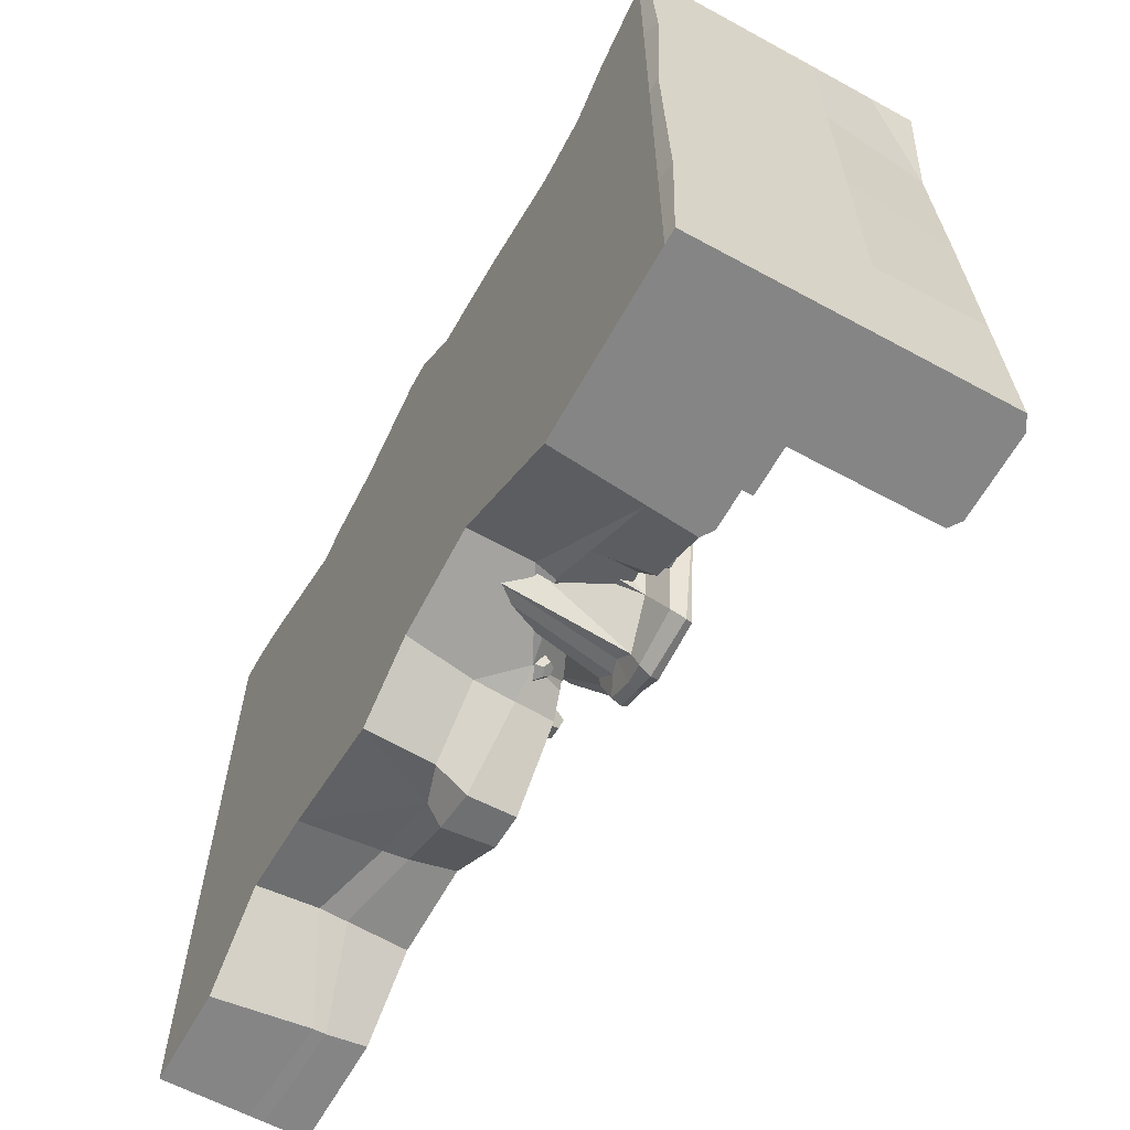
<metadata>
{"format":"obj","ext":"obj","renderer":"f3d","projection":"perspective","resolution":1024,"background":"white","views":[{"elev":-61.8,"azim":61.1,"up":"+Z"}]}
</metadata>
<code>
v 560.9 4.309 -500
v 6.1e-05 4.309 -500
v 6.1e-05 0 5e-06
v 6.1e-05 -97.69 -11.06
v 6.1e-05 -97.69 -500
v 640.1 -32.66 5e-06
v 560.9 4.309 -9.256
v 640.1 36.93 5e-06
v 560.9 17.24 -16.56
v 640.1 36.93 -500
v 560.9 17.24 -500
v 640.1 -32.66 -500
v 640.1 -97.69 -500
v 629.2 -97.69 -500
v 629.2 -97.69 5e-06
v 640.1 -97.69 5e-06
v 640.1 120 5e-06
v 560.9 120.2 -48.89
v 560.9 120 -500
v 640.1 120 -500
v 640.1 36.93 -240.2
v 640.1 -32.66 -240.2
v 640.1 -97.69 -240.2
v 629.2 -97.69 -240.2
v 559.3 16.76 -250.1
v 640.1 36.93 -115.9
v 640.1 -32.66 -112
v 640.1 -92.71 -113.8
v 629.2 -97.69 -112
v 560.9 17.24 -112
v 640.1 36.93 -388
v 640.1 -32.66 -389.1
v 640.1 -94.18 -395.5
v 629.2 -97.69 -399.8
v 560.9 17.24 -397.9
v 631.8 117.7 -114.7
v 560.9 117.7 -111.6
v 564.7 120 -245.6
v 634.1 120 -243.9
v 568.8 116 -386.4
v 640.1 116 -384.5
v 569.4 126 -500
v 569.4 123.2 -58.56
v 568 123.7 -112.1
v 571.6 126 -245.3
v 576 122.1 -386.1
v 630.2 126 -500
v 630.2 126 -8.11
v 623.5 123.7 -114.1
v 626.1 126 -244.3
v 631.7 122.1 -384.9
v 527 9.862 -112
v 527 9.862 -38.95
v 527 17.24 -38.95
v 529.6 18.04 -112
v 527 9.862 -399.8
v 527 9.862 -250
v 527 17.24 -250
v 529.5 17.97 -399.6
v 527 9.862 -500
v 527 17.24 -500
v 490.5 4.309 -130.4
v 490.5 1.061 -67.71
v 490.5 4.309 -399.8
v 490.5 4.309 -250
v 490.5 4.309 -500
v 498.9 9.862 -500
v 498.9 9.862 -399.8
v 500.8 9.862 -250
v 498.9 9.862 -130.4
v 498.9 9.862 -67.71
v 15.74 4.309 -312.5
v 15.74 4.309 -187.5
v 6.1e-05 4.309 -187.5
v 6.1e-05 4.309 -312.5
v 6.1e-05 4.309 -62.5
v 15.74 4.309 -62.5
v 15.74 4.309 -437.5
v 6.1e-05 4.309 -437.5
v 84.03 -6.352 -37.98
v 100.7 -97.69 -36.49
v 263.9 -0.2913 6e-06
v 283.6 -97.69 5e-06
v 493.8 -97.69 -61.28
v 541 -97.69 -55.81
v 575.2 -97.69 -27.87
v 400.5 4.309 -43.76
v 415.7 -97.69 -43.76
v 42.73 -5.647 -11.03
v 50.36 -97.69 -17.54
v 21.45 0 5e-06
v 19.1 -97.69 -11.06
v 499.7 -97.69 -500
v 546 -97.69 -500
v 583 -97.69 -500
v 401.7 4.309 -444.4
v 404 -97.69 -436.4
v 200.8 4.309 -456.9
v 187.1 -97.69 -456.9
v 85.01 4.309 -500
v 73.43 -97.69 -500
v 134 4.309 -459
v 125.6 -97.69 -448.2
v 279.2 -97.69 -480
v 279.6 4.309 -500
v 160.9 3.46 -33.68
v 169.4 -97.69 -43.02
v 6.1e-05 -26.92 5e-06
v 20.73 -27.11 5.385
v 47.71 -21.32 0.5463
v 96.03 -27.78 -31.11
v 163.5 -16.14 -28.3
v 270.4 -22.7 5.385
v 405.7 -26.91 -38.38
v 494.1 -19.6 -67.85
v 532.4 -31.7 -38.95
v 566 -32 -10.22
v 6.1e-05 -25.33 -500
v 81.54 -22.27 -500
v 135.2 -38.04 -458.2
v 194.4 -25.49 -456.8
v 279 -28.53 -500
v 403.2 -37.68 -444.6
v 493.7 -31 -500
v 534.3 -31.46 -500
v 568.7 -31.85 -500
v 585.2 -32.04 -500
v 6.1e-05 -25.47 -455.7
v 6.1e-05 -25.75 -367.8
v 6.1e-05 -26.5 -130.9
v 6.1e-05 -26.78 -43.45
v 20.61 -32.32 5e-06
v 48.2 -56 -2.371
v 96.4 -41.35 -36.49
v 164.6 -22.62 -36.49
v 271.9 -36.92 6e-06
v 407.1 -40.08 -43.76
v 499 -27.74 -67.27
v 324.7 4.309 -35.91
v 329.6 -24.77 -30.23
v 332 -38.5 -35.92
v 342.2 -97.69 -35.91
v 294.2 -0.2913 -5.136
v 297.3 -23.37 2.062
v 298.4 -37.42 -3.049
v 304.6 -97.69 0.09528
v 139.3 4.309 -47.14
v 140.8 -18.25 -41.76
v 141.7 -26.95 -47.14
v 147.2 -97.69 -53.67
v 324.2 4.309 -456.7
v 324.8 -22.11 -456.3
v 252.7 4.309 -496.6
v 249.4 -30.4 -496.3
v 403.2 -51.48 -436.4
v 278.9 -49.59 -482.9
v 192.1 -42.54 -456.6
v 129 -55.17 -448.2
v 81.02 -31.12 -499.5
v 6.1e-05 -35.93 -500
v 6.1e-05 -36.81 -462.7
v 6.1e-05 -38.49 -391.2
v 6.1e-05 -37.88 -111.7
v 6.1e-05 -37.72 -38.45
v 6.1e-05 -37.64 -1.675
v 247.7 -39.55 -475.2
v 325.2 -50.34 -454.1
v 329.2 -97.69 -447.3
v 363 4.309 -409.2
v 366.4 -25.15 -438.2
v 348 -22.92 -448.4
v 333.7 4.309 -424
v 132.5 -19.95 -34.55
v 133.5 -29.46 -39.98
v 132.8 3.128 -40.82
v 136.9 4.309 -93.39
v 166.6 3.633 -122.4
v 245.6 1.048 -133
v 290.7 0.8074 -123.3
v 319.2 4.309 -92.61
v 168.5 3.62 -113.6
v 245.9 -1.646 -125
v 290.9 0.7507 -117.2
v 319.7 4.309 -87.67
v 146.8 4.079 -83.52
v 137.9 -18.85 -39.22
v 136.7 -0.04172 -44.61
v 141.7 1.428 -91.63
v 168.8 -0.2511 -116.8
v 246 -7.18 -130
v 290.9 -3.108 -119.2
v 319.4 0.4311 -90.14
v 211.5 2.166 -120
v 247.2 0.9101 -116.1
v 210.9 -4.03 -124
v 210 2.212 -128.2
v 212.8 -5.076 -21.99
v 212.8 1.62 -28.33
v 212.5 -19.14 -20.48
v 213.4 -29.13 -27.51
v 215.9 -97.69 -33.13
v 84.17 -4.852 -103
v 132.2 3.974 -83.72
v 136.4 0.7961 -80.85
v 136.2 4.038 -86.9
v 141.1 0.7887 -83.76
v 343.6 4.309 -51.84
v 335.2 4.193 -43.99
v 340.7 4.309 -51.54
v 465 4.309 -412.6
v 446.1 4.309 -472.2
v 439 -35.03 -466.5
v 456.4 -2.068 -413.3
v 436.6 -2.068 -458.6
v 434.5 -35.37 -454
v 465.1 4.309 -365.9
v 368.2 4.309 -331.5
v 289.2 4.309 -401.2
v 326.2 4.309 -368.6
v 331.5 4.309 -431.4
v 316 6.29 -368.8
v 369.1 7.637 -323.5
v 470.1 5.979 -362.3
v 468.7 4.309 -410.8
v 84.42 2.634 -221.5
v 135.7 4.309 -237.4
v 180.1 6.208 -253.7
v 206.5 6.167 -253.7
v 228.9 4.849 -253.7
v 295.3 3.161 -252.5
v 377.3 8.288 -250.2
v 387.1 11.22 -162.8
v 314.1 4.309 -144.6
v 490.5 4.309 -141.2
v 499 9.862 -138.8
v 494.9 -0.7573 -135.8
v 503.4 7.309 -133.3
v 449.9 7.294 -148
v 450.8 4.004 -151.7
v 451.6 7.181 -153.5
v 361.8 24.68 -467.3
v 324.2 2.765 -369.9
v 463.2 20.26 -421.3
v 461.9 2.065 -348.8
v 369.1 28.04 -485.4
v 400.9 29.93 -500.3
v 336.6 17.27 -419.2
v 383.4 29.14 -488.8
v 440.8 29.11 -496.9
v 363.4 13.82 -464.6
v 369.1 17.57 -484.4
v 324.4 -18.05 -370.4
v 332.9 3.088 -414.7
v 461.4 -19.31 -349.2
v 461.9 5.904 -414.7
v 386.7 18.86 -491.3
v 402.8 16.56 -497.2
v 440.4 15.32 -492.5
v 368.9 23.9 -487.1
v 442 24.5 -498.4
v 401.8 24.32 -502.6
v 466.1 7.145 -387.6
v 465.1 -17.6 -385.2
v 331.5 11.35 -418.2
v 447.6 -22.86 -352.8
v 451.7 -16.25 -387.7
v 446.6 -1.832 -410.7
v 401.9 11.95 -487.7
v 426.9 7.741 -461.2
v 342.7 -22.33 -369
v 353 -9.801 -411.4
v 358.4 -6.755 -421.3
v 367.3 10.75 -464.3
v 390.3 9.412 -478.1
v 378.8 13.3 -475.1
v 342.5 -67.02 -357.9
v 348.5 -67.02 -388
v 447.9 -39.33 -380.3
v 446.8 -39.33 -352.8
v 437 -39.33 -424.7
v 351 -67.02 -396.1
v 397.3 -67.02 -418.1
v 364.7 -67.02 -426.3
v 373.9 -67.02 -435.2
v 382.1 -67.02 -437.2
v 419 -67.02 -427.2
v 332.3 10.82 -415
v 337.1 15.55 -415.2
v 459.7 13.82 -414.1
v 375.8 15.3 -406.9
v 375.7 12.4 -397.7
v 462.9 19.62 -418.4
v 331.9 3.264 -416
v 383.7 25.83 -490.7
v 366.4 2.464 -317.7
v 482.7 -1.558 -415.8
v 465.1 -0.2209 -415.3
v 479.7 7.398 -409.3
v 471.4 8.034 -409
v 476.6 8.186 -396
v 469.2 8.567 -400.1
v 476.1 0.1005 -387.9
v 460.6 0.9025 -396.4
v 482.4 7.563 -400.5
v 488.4 -1.211 -397.4
v 335.5 1.68 -370.2
v 323.6 1.68 -383.4
v 327.9 9.979 -368.4
v 322.5 11.87 -374.6
v 315.6 9.711 -362.6
v 314.1 11.69 -370.6
v 309.9 1.68 -357.3
v 306.3 1.68 -374.6
v 322.7 8.717 -361
v 325.1 1.68 -354
v 321.4 0.9367 -458.1
v 305.4 0.9367 -457.3
v 318.6 10.71 -451.6
v 311 10.23 -451.6
v 315.2 13.62 -439.7
v 308.7 12.2 -443.6
v 315.9 0.9367 -432.6
v 301.6 0.9367 -440
v 320.7 12.94 -443.6
v 326.9 0.9367 -441.5
v 87.17 -0.469 -474.7
v 68.17 -0.469 -473.1
v 83.69 7.963 -467.8
v 73.97 7.963 -466.6
v 79.36 7.963 -460.3
v 74.85 7.963 -460.8
v 79.63 -0.469 -452.5
v 66.87 -0.469 -457.3
v 85.12 7.963 -464.9
v 91.76 -0.469 -462.2
v 353.6 -20.35 -437.2
v 348.3 -24.1 -447.2
v 351.9 -13.14 -442.5
v 349 -16.03 -446.7
v 343.6 -9.34 -443.8
v 343.4 -13.45 -447.6
v 336.3 -12.06 -439.3
v 336.4 -19.13 -447.9
v 348 -8.941 -441
v 345.1 -12.64 -432.9
v 482 -0.6727 -178.9
v 502.1 0.8907 -183.9
v 483.8 9.798 -187.1
v 493.3 10.54 -189.4
v 484.1 10.72 -203
v 493.5 11.16 -200.2
v 482.7 1.266 -212.4
v 502.5 2.204 -206.5
v 478.6 9.991 -196.4
v 471 -0.2665 -198.5
v 307.6 0.7425 -390.1
v 325.8 0.7425 -377
v 316.5 11.29 -394.4
v 324.9 13.69 -388.2
v 330.2 10.95 -405
v 334.2 13.46 -395.4
v 335.8 0.7425 -413.1
v 345 0.7425 -392.6
v 320.9 9.687 -405
v 316.1 0.7425 -413.1
v 551.7 14.36 -364.7
v 582.5 14.36 -373
v 554.4 24.88 -378.5
v 569.2 24.36 -381.6
v 555.9 28.02 -402.8
v 570.2 26.49 -398.1
v 551.7 14.36 -416.3
v 582.5 14.36 -408
v 546.9 27.29 -393
v 534.1 14.36 -394.5
v 69.18 -2.644 -155.4
v 81.01 -2.644 -158.6
v 70.51 3.191 -160.6
v 76.13 3.191 -162.1
v 70.51 3.191 -170
v 76.13 3.191 -168.5
v 69.18 -2.644 -175.2
v 81.01 -2.644 -172
v 67.29 3.191 -166
v 62.41 -2.644 -166.9
v 337.8 2.31 -61.84
v 347.8 2.31 -54.69
v 342.7 8.052 -64.16
v 347.3 9.36 -60.8
v 350.2 7.866 -69.93
v 352.3 9.235 -64.71
v 353.2 2.31 -74.36
v 358.2 2.31 -63.17
v 345.1 7.179 -69.96
v 342.5 2.31 -74.34
v 122.5 -0.1396 -118
v 136.1 1.436 -121.2
v 123.1 7.21 -123.2
v 129.7 7.603 -124.4
v 123.7 10.2 -133.3
v 130.1 9.627 -131.2
v 122.8 1.837 -139.8
v 136.3 2.775 -135.9
v 119.8 8.989 -129.3
v 114.9 0.2842 -130.8
v 34.94 -0.143 -207
v 46.8 0.7823 -209.9
v 35.99 6.054 -211.8
v 41.62 6.494 -213.2
v 36.17 6.6 -221.2
v 41.75 6.863 -219.6
v 35.32 1.005 -226.8
v 47.05 1.56 -223.3
v 32.88 6.169 -217.3
v 28.41 0.09742 -218.6
v 287.4 -0.6596 -125.6
v 297.3 -0.6596 -118.4
v 292.3 5.083 -127.9
v 296.8 6.391 -124.5
v 299.7 4.897 -133.7
v 301.9 6.265 -128.4
v 302.8 -0.6596 -138.1
v 307.8 -0.6596 -126.9
v 294.7 4.209 -133.7
v 292 -0.6596 -138.1
v 459.6 3.897 -346.7
v 479.4 3.897 -352.1
v 461.4 10.66 -355.6
v 470.9 10.33 -357.6
v 462.3 12.68 -371.2
v 471.6 11.69 -368.2
v 459.6 3.897 -379.9
v 479.4 3.897 -374.5
v 456.6 12.2 -364.9
v 448.3 3.897 -365.9
v 452 3.897 -454
v 463.9 3.897 -457.2
v 453.4 9.731 -459.3
v 459 9.731 -460.8
v 453.4 9.731 -468.7
v 459 9.731 -467.2
v 452 3.897 -473.9
v 463.9 3.897 -470.7
v 450.2 9.731 -464.7
v 445.3 1.608 -465.6
v 258.6 2.305 -472.1
v 268.6 2.305 -465
v 263.5 8.047 -474.4
v 268.1 9.355 -471.1
v 271 7.862 -480.2
v 273.1 9.23 -475
v 274 2.305 -484.6
v 279 2.305 -473.4
v 265.9 7.174 -480.2
v 263.3 2.305 -484.6
v 473.3 16.54 -31.24
v 481.5 2.027 -143.6
v 370 9.077 -32.04
v 349.8 3.924 -80.09
v 462.2 9.312 12.73
v 432.8 7.147 -8.026
v 482.9 10.89 -89.8
v 442.6 10 12.58
v 390.6 9.647 -12.23
v 471.5 6.464 -39.75
v 459.5 -1.106 5.32
v 480.7 -21.47 -153.4
v 483.8 -1.989 -98.41
v 343 -15.14 -165.8
v 369.5 -3.7 -39.62
v 440.8 -4.394 4.641
v 432.6 -5.306 -15.52
v 390.4 -2.806 -19.72
v 462.1 4.879 13.35
v 389.5 4.79 -11.44
v 431.6 2.428 -7.175
v 358.6 4.594 -65.47
v 358.3 -19.14 -72.92
v 486.9 5.431 -93.25
v 357.6 -15.3 -167
v 371.9 -18.15 -73.16
v 383 -10.98 -48.08
v 432.4 -5.939 -24.36
v 407.5 -4.139 -26.91
v 462.4 -16.46 -151.9
v 463.3 -14.08 -100.3
v 462.9 -12.81 -88.93
v 468.5 0.9283 -35.44
v 444.4 -5.039 -12.36
v 454.5 -4.972 -12.5
v 461.6 -40.34 -163.8
v 461.7 -60.1 -124.1
v 361.7 -59.47 -118.5
v 356.8 -35.75 -179.6
v 380.7 -78.42 -81.74
v 461.1 -64.37 -115.5
v 422.9 -93.95 -72.5
v 457.1 -87.52 -68.74
v 452.4 -95.86 -70.71
v 444.9 -97.69 -66.52
v 401.9 -85.64 -68.69
v 484.4 5.335 -95.39
v 479.3 9.086 -91.93
v 485.2 5.35 -97.65
v 481.8 10.56 -95.36
v 372.2 11.55 -36.39
v 421.3 11.9 -62.08
v 419.9 9.992 -65.68
v 417 12.34 -71.2
v 369.6 8.968 -34.67
v 372.3 9.355 -36.55
v 485.2 -2.052 -97.33
v 471.3 -29.53 -62.72
v 488.5 -29.15 -67.05
v 476.1 -19.96 -58.58
v 484.2 -19.78 -60.63
v 478.1 -7.754 -64.29
v 485.6 -11.51 -64.5
v 475.5 -3.826 -74.74
v 491.3 -11.74 -75.18
v 472.7 -11.87 -61.24
v 464.3 -12.5 -68.31
v 397.6 -11.64 -54.37
v 378.9 -12.32 -50.62
v 395.7 -11.05 -43.08
v 386.1 -11.66 -40.93
v 391.9 -16.53 -37.46
v 387.4 -16.02 -37.17
v 391.7 -27.94 -38.52
v 378.7 -24.01 -39.93
v 397.3 -13.26 -41.34
v 403 -21.07 -46.68
v 560.9 78.61 -34.03
v 640.1 85.72 5e-06
f 7 6 8 9
f 17 36 49 48
f 12 1 11 10
f 16 15 29 28
f 52 53 54 55
f 6 27 26 8
f 13 14 12
f 117 6 7
f 6 16 28 27
f 63 53 71
f 29 85 84 24
f 125 126 95 94
f 17 18 533 534
f 10 11 19 42 47 20
f 30 533 18 37
f 36 17 534
f 21 31 41 39
f 22 32 31 21
f 23 33 32 22
f 23 24 34 33
f 101 4 5
f 56 57 58 59
f 35 25 38 40
f 26 21 39 36
f 27 22 21 26
f 28 23 22 27
f 28 29 24 23
f 57 52 55 58
f 25 30 37 38
f 31 10 20 41
f 32 12 10 31
f 33 13 12 32
f 33 34 14 13
f 61 60 56 59
f 11 35 40 19
f 39 50 49 36
f 39 41 51 50
f 41 20 47 51
f 44 37 18 43
f 38 37 44 45
f 46 40 38 45
f 42 19 40 46
f 49 44 43 48
f 45 44 49 50
f 51 46 45 50
f 47 42 46 51
f 53 9 54
f 9 30 55 54
f 25 35 59 58
f 30 25 58 55
f 11 60 61
f 35 11 61 59
f 118 119 159 160
f 53 52 70 71
f 57 56 68 69
f 52 57 69 235
f 56 60 67 68
f 60 66 67
f 68 67 66 64
f 69 68 64 65
f 234 235 69 65
f 71 70 62 63
f 7 9 53
f 11 1 60
f 73 72 74
f 74 72 75
f 76 3 77
f 2 79 78
f 89 77 91
f 227 228 98
f 73 74 76
f 77 73 76
f 72 78 79
f 72 79 75
f 96 213 214
f 131 108 3 76
f 118 128 79 2
f 130 131 76 74
f 129 130 74 75
f 128 129 75 79
f 110 111 80 89
f 197 113 82
f 114 115 63 87
f 115 53 63
f 116 117 7 53
f 209 114 87 207
f 109 110 89 91
f 91 77 3
f 108 109 91 3
f 62 87 63
f 124 125 94 93
f 95 126 127 14
f 123 215 212 124 155
f 122 152 167 156
f 119 120 158 159
f 120 121 157 158
f 121 154 166 157
f 223 224 210 216
f 229 230 105 153 98
f 99 4 103
f 103 4 101
f 168 99 104
f 34 93 94
f 34 24 97 93
f 34 94 95
f 34 95 14
f 147 148 112 106
f 99 81 90
f 99 107 150 81
f 99 90 92
f 99 92 4
f 99 83 201 107
f 168 83 99
f 24 84 88
f 29 15 86
f 29 86 85
f 15 16 6
f 12 14 127
f 108 132 109
f 132 133 110 109
f 133 134 111 110
f 148 149 135 112
f 199 200 136 113
f 140 141 137 114
f 137 138 115 114
f 86 117 116 85
f 15 6 117 86
f 100 119 118 2
f 102 120 119 100
f 98 121 120 102
f 153 154 121 98
f 151 152 122 105
f 214 215 123 96
f 60 125 124 66
f 60 1 126 125
f 127 126 1
f 12 127 1
f 160 161 128 118
f 161 162 129 128
f 162 163 130 129
f 163 164 131 130
f 164 165 108 131
f 165 132 108
f 90 133 132 92
f 81 134 133 90
f 107 135 149 150
f 83 136 200 201
f 88 137 141 142
f 84 138 137 88
f 116 53 138
f 138 53 115
f 143 144 140 139
f 144 145 141 140
f 142 141 145 146
f 113 144 143 82
f 136 145 144 113
f 146 145 136 83
f 111 173 175 80
f 173 174 149 186
f 150 149 174 134 81
f 80 77 89
f 202 77 80
f 202 205 176
f 78 100 2
f 226 227 98 102
f 222 223 216 217
f 230 218 105
f 169 170 171 172
f 105 122 154 153
f 155 124 93 97
f 156 167 168 104
f 157 166 99
f 158 157 99 103
f 159 158 103 101
f 160 159 101 5
f 5 161 160
f 5 162 161
f 4 163 162 5
f 4 164 163
f 4 165 164
f 92 132 165 4
f 166 154 122 156
f 104 166 156
f 99 166 104
f 155 171 170 123
f 168 167 155 97
f 24 88 97
f 97 88 142 168
f 83 142 146
f 168 142 83
f 96 123 170 169
f 172 171 220
f 167 171 155
f 167 152 171
f 217 219 221 222
f 134 174 173 111
f 175 173 186 187
f 176 188 189 177
f 195 196 177 189
f 190 191 179 178
f 191 192 180 179
f 106 181 185
f 193 194 182
f 194 183 182
f 139 184 183 143
f 205 206 188 176
f 106 185 147
f 186 149 148
f 187 186 148 147
f 206 185 188
f 189 188 185 181
f 193 195 189 181
f 182 183 191 190
f 183 184 192 191
f 106 198 193
f 143 183 194 82
f 190 195 193 182
f 178 196 195 190
f 98 228 229
f 106 193 181
f 82 194 193
f 82 193 198
f 197 198 106
f 82 198 197
f 112 197 106
f 197 199 113
f 112 199 197
f 135 200 199 112
f 201 200 135 107
f 80 175 203 202
f 187 204 203 175
f 147 204 187
f 225 226 102 100
f 202 203 205
f 203 204 206 205
f 147 185 206
f 147 206 204
f 192 209 207 180
f 139 208 184
f 184 208 209 192
f 139 140 208
f 209 140 114
f 208 140 209
f 211 210 224 64 66
f 66 124 212 211
f 214 213 210 211
f 211 212 215 214
f 216 210 213 96
f 217 216 96
f 217 96 169
f 220 221 219 172
f 172 219 217 169
f 220 171 152 151
f 218 221 220 151 105
f 230 231 222 221 218
f 231 65 223 222
f 64 224 223 65
f 78 72 73 225 100
f 225 73 77 202
f 202 176 226 225
f 176 177 227 226
f 177 196 228 227
f 229 228 196 178
f 178 179 230 229
f 179 180 233
f 180 207 87 232 233
f 62 238 87
f 232 240 65 231
f 233 232 231 230
f 179 233 230
f 232 239 240
f 236 237 235 234
f 52 235 237
f 238 239 232
f 70 237 236 62
f 52 237 70
f 62 236 239 238
f 240 239 236 234
f 65 240 234
f 87 238 232
f 243 290 291
f 246 241 249
f 241 245 259
f 287 288 247 264
f 243 292 255
f 254 252 270 265
f 259 245 248 294
f 246 249 260 261
f 248 246 261 294
f 249 243 260
f 241 259 251 250
f 260 243 255 258
f 261 260 258 257
f 263 262 244 254
f 247 241 264
f 253 287 264 293
f 241 247 290
f 257 268 274 256
f 258 269 268 257
f 263 266 267 255
f 265 266 263 254
f 276 277 278 279
f 280 278 277 281
f 282 283 284 285
f 255 267 269 258
f 252 253 271 270
f 272 271 253
f 293 272 253
f 256 274 275 251
f 251 275 273 250
f 282 281 283
f 270 271 277 276
f 266 265 279 278
f 265 270 276 279
f 267 266 278 280
f 271 272 281 277
f 273 275 284 283
f 275 274 285 284
f 285 268 282
f 282 269 286
f 269 267 280
f 272 273 283
f 242 287 253 252
f 242 288 287
f 255 289 262 263
f 291 290 247 288
f 262 291 244
f 255 292 289
f 289 292 291
f 264 241 250 293
f 273 272 293 250
f 248 241 246
f 241 290 243 249
f 295 291 242
f 262 289 291
f 242 291 288
f 291 292 243
f 245 241 248
f 294 261 257 256
f 259 294 256 251
f 244 295 242 252 254
f 244 291 295
f 282 280 281
f 282 286 280
f 268 269 282
f 274 268 285
f 269 280 286
f 272 283 281
f 296 297 299 298
f 298 299 301 304
f 300 301 303 302
f 297 303 301 299
f 305 296 298 304
f 302 305 304 300
f 304 301 300
f 306 307 309 308
f 308 309 311 314
f 310 311 313 312
f 307 313 311 309
f 315 306 308 314
f 312 315 314 310
f 314 311 310
f 316 317 319 318
f 318 319 321 324
f 320 321 323 322
f 317 323 321 319
f 325 316 318 324
f 322 325 324 320
f 324 321 320
f 326 327 329 328
f 328 329 331 334
f 330 331 333 332
f 327 333 331 329
f 335 326 328 334
f 332 335 334 330
f 334 331 330
f 336 337 339 338
f 338 339 341 344
f 340 341 343 342
f 337 343 341 339
f 345 336 338 344
f 342 345 344 340
f 344 341 340
f 346 347 349 348
f 348 349 351 354
f 350 351 353 352
f 347 353 351 349
f 355 346 348 354
f 352 355 354 350
f 354 351 350
f 356 357 359 358
f 358 359 361 364
f 360 361 363 362
f 357 363 361 359
f 365 356 358 364
f 362 365 364 360
f 364 361 360
f 366 367 369 368
f 368 369 371 374
f 370 371 373 372
f 367 373 371 369
f 375 366 368 374
f 372 375 374 370
f 374 371 370
f 376 377 379 378
f 378 379 381 384
f 380 381 383 382
f 377 383 381 379
f 385 376 378 384
f 382 385 384 380
f 384 381 380
f 386 387 389 388
f 388 389 391 394
f 390 391 393 392
f 387 393 391 389
f 395 386 388 394
f 392 395 394 390
f 394 391 390
f 396 397 399 398
f 398 399 401 404
f 400 401 403 402
f 397 403 401 399
f 405 396 398 404
f 402 405 404 400
f 404 401 400
f 406 407 409 408
f 408 409 411 414
f 410 411 413 412
f 407 413 411 409
f 415 406 408 414
f 412 415 414 410
f 414 411 410
f 416 417 419 418
f 418 419 421 424
f 420 421 423 422
f 417 423 421 419
f 425 416 418 424
f 422 425 424 420
f 424 421 420
f 426 427 429 428
f 428 429 431 434
f 430 431 433 432
f 427 433 431 429
f 435 426 428 434
f 432 435 434 430
f 434 431 430
f 436 437 439 438
f 438 439 441 444
f 440 441 443 442
f 437 443 441 439
f 445 436 438 444
f 442 445 444 440
f 444 441 440
f 446 447 449 448
f 448 449 451 454
f 450 451 453 452
f 447 453 451 449
f 455 446 448 454
f 452 455 454 450
f 454 451 450
f 458 507 508
f 460 456 464 461 463
f 456 460 474
f 502 503 462 479
f 458 510 470
f 459 457 467 485 480 469
f 460 463 474
f 461 464 475 476
f 463 461 476
f 464 458 475
f 474 463 471 466
f 456 474 466 465
f 475 458 470 473
f 476 475 473 472
f 463 476 472 471
f 478 477 459 469
f 462 456 479
f 468 502 479 512
f 456 462 507 458 464
f 472 483 489 471
f 473 484 483 472
f 478 481 482 470
f 480 481 478 469
f 491 492 493 494
f 495 493 492 496
f 497 498 499 500
f 470 482 484 473
f 467 468 486 485
f 487 486 468
f 512 487 468
f 471 489 490 466
f 466 490 488 465
f 497 501 495 496 498
f 485 486 492 491
f 481 480 494 493
f 480 485 491 494
f 482 481 493 495
f 486 487 496 492
f 488 490 499 498
f 490 489 500 499
f 489 483 497 500
f 483 484 501 497
f 484 482 495 501
f 487 488 498 496
f 468 504 502
f 504 505 503 502
f 457 504 468 467
f 457 505 504
f 477 505 457 459
f 506 509 505 477
f 470 506 477 478
f 508 507 462 503
f 509 508 503 505
f 470 511 506
f 511 509 506
f 470 510 511
f 458 511 510
f 458 508 509 511
f 479 456 465 512
f 488 487 512 465
f 513 514 516 515
f 515 516 518 521
f 517 518 520 519
f 514 520 518 516
f 522 513 515 521
f 519 522 521 517
f 521 518 517
f 523 524 526 525
f 525 526 528 531
f 527 528 530 529
f 524 530 528 526
f 532 523 525 531
f 529 532 531 527
f 531 528 527
f 30 9 533
f 534 533 9 8
f 36 534 8 26
f 48 43 18 17
f 116 138 84 85

</code>
